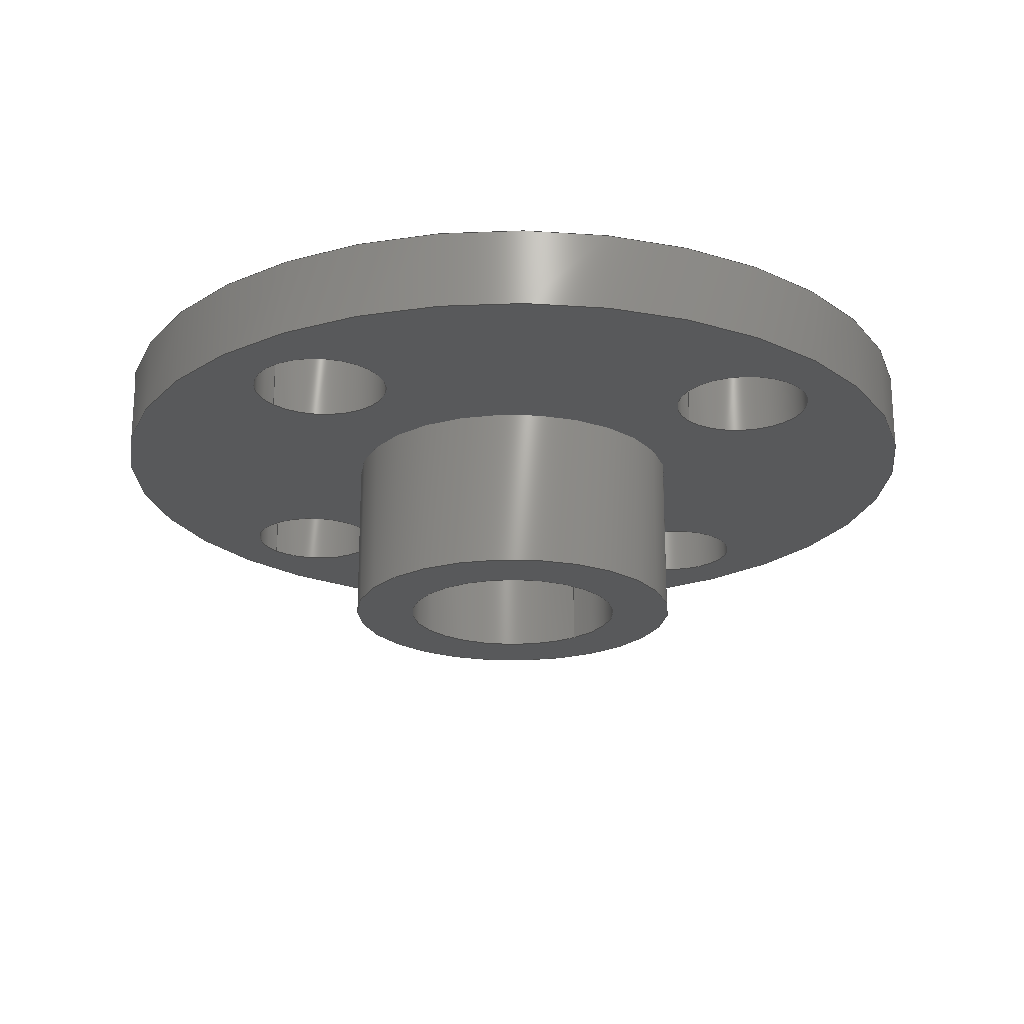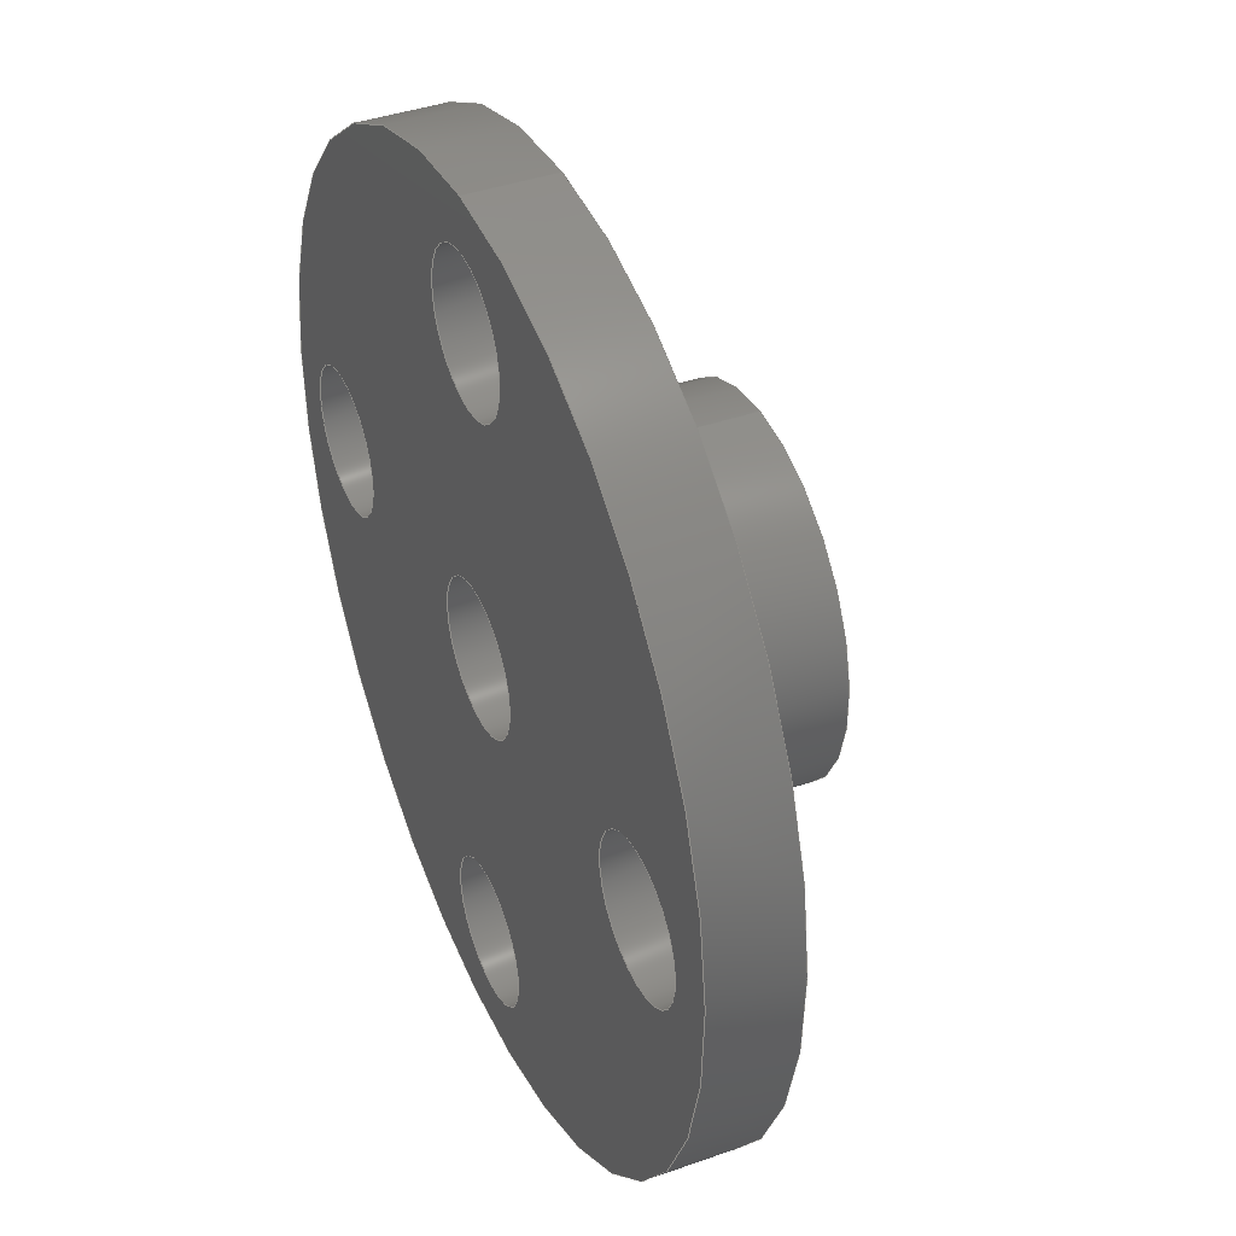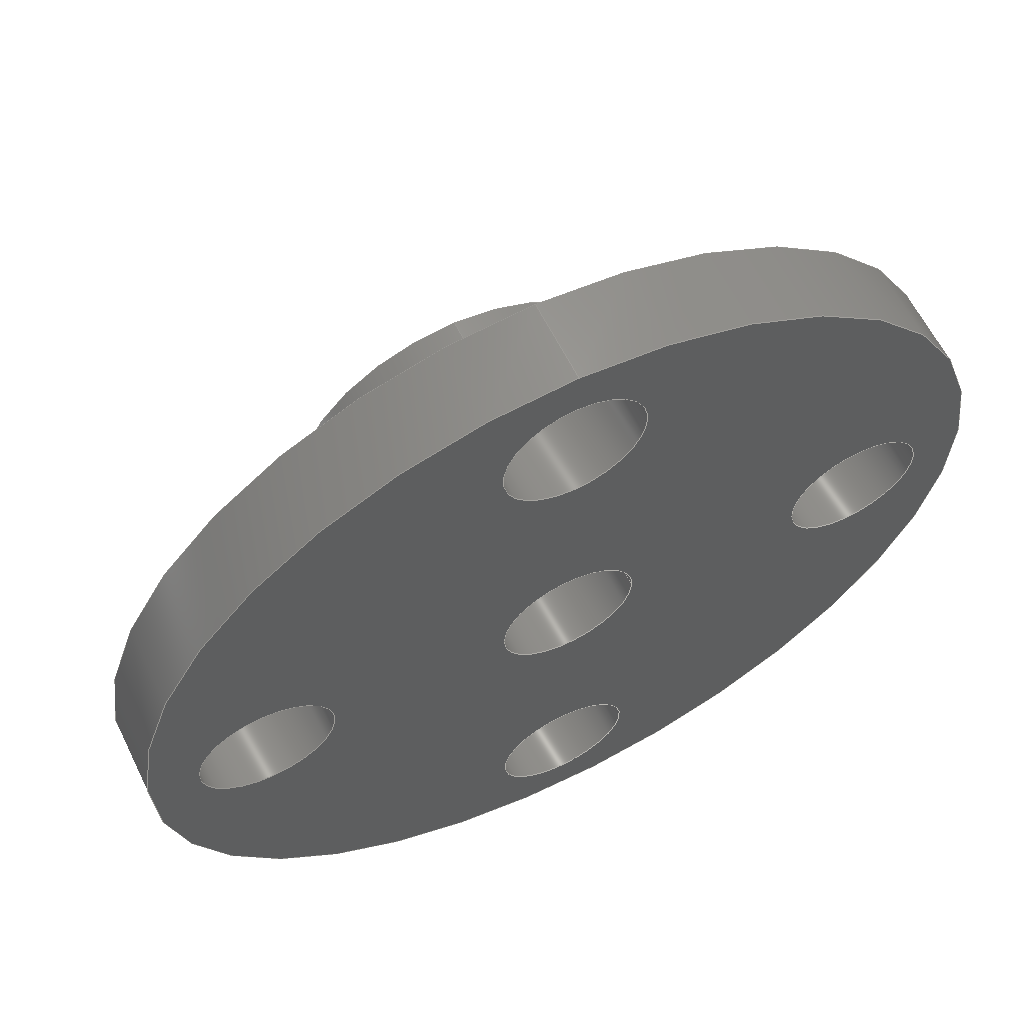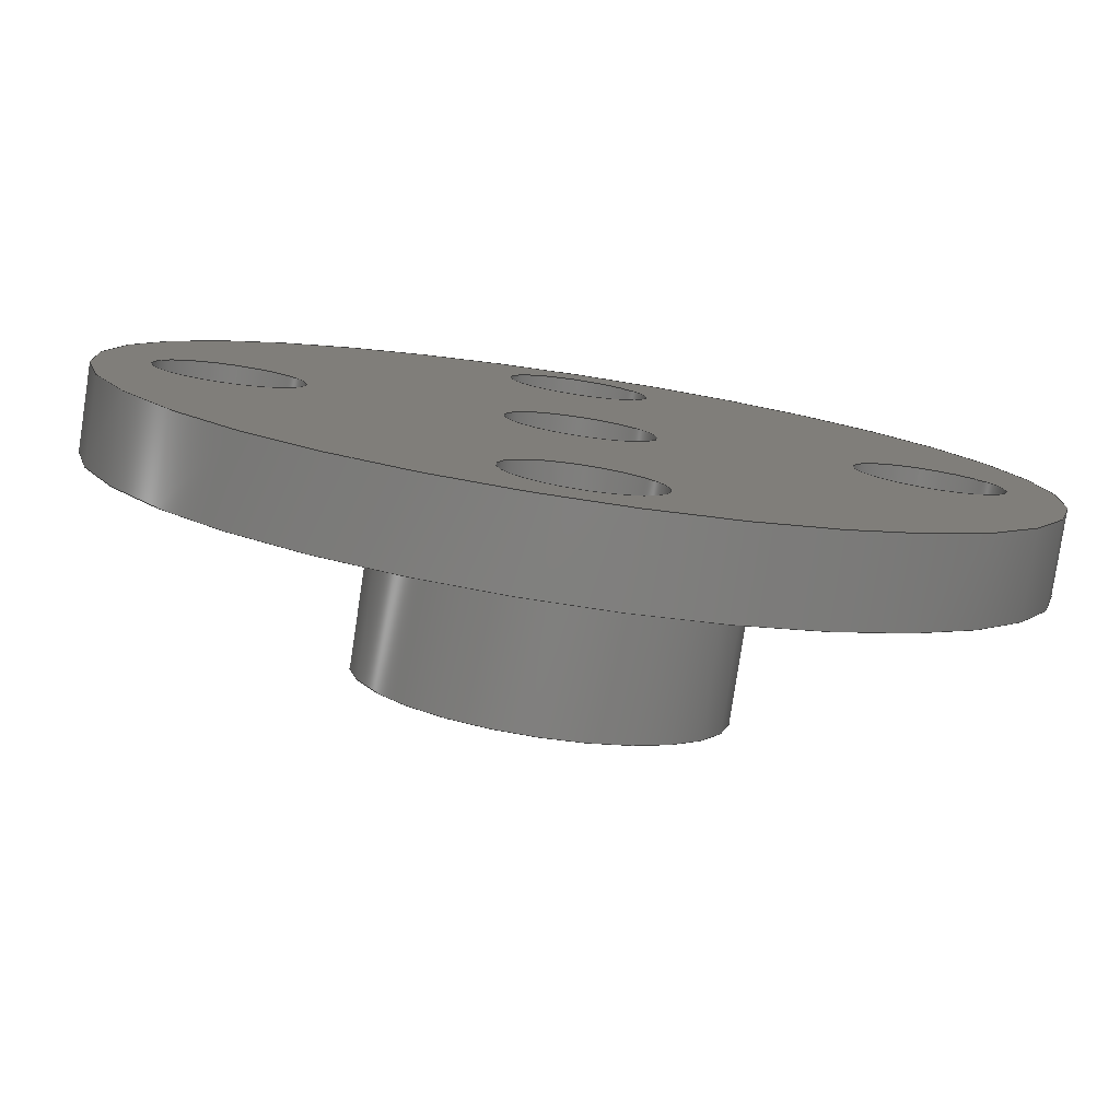
<metadata>
{"format":"step","ext":"stp","renderer":"f3d","projection":"perspective","resolution":1024,"background":"white","views":[{"elev":-21.5,"azim":129.5,"up":"+Y"},{"elev":40.3,"azim":-113.5,"up":"+Z"},{"elev":61.8,"azim":153.7,"up":"+Z"},{"elev":-80.0,"azim":171.4,"up":"+Z"}]}
</metadata>
<code>
ISO-10303-21;
DATA;
#1=MECHANICAL_DESIGN_GEOMETRIC_PRESENTATION_REPRESENTATION('',(#4),#310);
#2=SHAPE_REPRESENTATION_RELATIONSHIP('SRR','None',#319,#3);
#3=ADVANCED_BREP_SHAPE_REPRESENTATION($,(#5),#309);
#4=STYLED_ITEM('',(#329),#5);
#5=MANIFOLD_SOLID_BREP('TETRIX_739197_METAL_HORN_2012',#174);
#6=CYLINDRICAL_SURFACE('',#190,11);
#7=CYLINDRICAL_SURFACE('',#194,4.4);
#8=CYLINDRICAL_SURFACE('',#195,1.75);
#9=CYLINDRICAL_SURFACE('',#197,1.75);
#10=CYLINDRICAL_SURFACE('',#198,1.75);
#11=CYLINDRICAL_SURFACE('',#199,1.75);
#12=CYLINDRICAL_SURFACE('',#200,1.75);
#13=CYLINDRICAL_SURFACE('',#203,2.85);
#14=FACE_BOUND('',#47,.T.);
#15=FACE_BOUND('',#48,.T.);
#16=FACE_BOUND('',#49,.T.);
#17=FACE_BOUND('',#50,.T.);
#18=FACE_BOUND('',#51,.T.);
#19=FACE_BOUND('',#53,.T.);
#20=FACE_BOUND('',#54,.T.);
#21=FACE_BOUND('',#55,.T.);
#22=FACE_BOUND('',#56,.T.);
#23=FACE_BOUND('',#57,.T.);
#24=FACE_BOUND('',#59,.T.);
#25=FACE_BOUND('',#61,.T.);
#26=FACE_BOUND('',#63,.T.);
#27=FACE_BOUND('',#65,.T.);
#28=FACE_BOUND('',#67,.T.);
#29=FACE_BOUND('',#69,.T.);
#30=FACE_BOUND('',#71,.T.);
#31=FACE_BOUND('',#73,.T.);
#32=FACE_BOUND('',#75,.T.);
#33=FACE_BOUND('',#77,.T.);
#34=FACE_OUTER_BOUND('',#46,.T.);
#35=FACE_OUTER_BOUND('',#52,.T.);
#36=FACE_OUTER_BOUND('',#58,.T.);
#37=FACE_OUTER_BOUND('',#60,.T.);
#38=FACE_OUTER_BOUND('',#62,.T.);
#39=FACE_OUTER_BOUND('',#64,.T.);
#40=FACE_OUTER_BOUND('',#66,.T.);
#41=FACE_OUTER_BOUND('',#68,.T.);
#42=FACE_OUTER_BOUND('',#70,.T.);
#43=FACE_OUTER_BOUND('',#72,.T.);
#44=FACE_OUTER_BOUND('',#74,.T.);
#45=FACE_OUTER_BOUND('',#76,.T.);
#46=EDGE_LOOP('',(#126));
#47=EDGE_LOOP('',(#127));
#48=EDGE_LOOP('',(#128));
#49=EDGE_LOOP('',(#129));
#50=EDGE_LOOP('',(#130));
#51=EDGE_LOOP('',(#131));
#52=EDGE_LOOP('',(#132));
#53=EDGE_LOOP('',(#133));
#54=EDGE_LOOP('',(#134));
#55=EDGE_LOOP('',(#135));
#56=EDGE_LOOP('',(#136));
#57=EDGE_LOOP('',(#137));
#58=EDGE_LOOP('',(#138));
#59=EDGE_LOOP('',(#139));
#60=EDGE_LOOP('',(#140));
#61=EDGE_LOOP('',(#141));
#62=EDGE_LOOP('',(#142));
#63=EDGE_LOOP('',(#143));
#64=EDGE_LOOP('',(#144));
#65=EDGE_LOOP('',(#145));
#66=EDGE_LOOP('',(#146));
#67=EDGE_LOOP('',(#147));
#68=EDGE_LOOP('',(#148));
#69=EDGE_LOOP('',(#149));
#70=EDGE_LOOP('',(#150));
#71=EDGE_LOOP('',(#151));
#72=EDGE_LOOP('',(#152));
#73=EDGE_LOOP('',(#153));
#74=EDGE_LOOP('',(#154));
#75=EDGE_LOOP('',(#155));
#76=EDGE_LOOP('',(#156));
#77=EDGE_LOOP('',(#157));
#78=CIRCLE('',#177,11);
#79=CIRCLE('',#178,4.4);
#80=CIRCLE('',#179,1.75);
#81=CIRCLE('',#180,1.75);
#82=CIRCLE('',#181,1.75);
#83=CIRCLE('',#182,1.75);
#84=CIRCLE('',#184,11);
#85=CIRCLE('',#185,1.75);
#86=CIRCLE('',#186,1.75);
#87=CIRCLE('',#187,1.75);
#88=CIRCLE('',#188,1.75);
#89=CIRCLE('',#189,1.75);
#90=CIRCLE('',#192,4.4);
#91=CIRCLE('',#193,2.85);
#92=CIRCLE('',#196,1.75);
#93=CIRCLE('',#202,2.85);
#94=VERTEX_POINT('',#264);
#95=VERTEX_POINT('',#266);
#96=VERTEX_POINT('',#268);
#97=VERTEX_POINT('',#270);
#98=VERTEX_POINT('',#272);
#99=VERTEX_POINT('',#274);
#100=VERTEX_POINT('',#277);
#101=VERTEX_POINT('',#279);
#102=VERTEX_POINT('',#281);
#103=VERTEX_POINT('',#283);
#104=VERTEX_POINT('',#285);
#105=VERTEX_POINT('',#287);
#106=VERTEX_POINT('',#291);
#107=VERTEX_POINT('',#293);
#108=VERTEX_POINT('',#297);
#109=VERTEX_POINT('',#304);
#110=EDGE_CURVE('',#94,#94,#78,.T.);
#111=EDGE_CURVE('',#95,#95,#79,.T.);
#112=EDGE_CURVE('',#96,#96,#80,.T.);
#113=EDGE_CURVE('',#97,#97,#81,.T.);
#114=EDGE_CURVE('',#98,#98,#82,.T.);
#115=EDGE_CURVE('',#99,#99,#83,.T.);
#116=EDGE_CURVE('',#100,#100,#84,.T.);
#117=EDGE_CURVE('',#101,#101,#85,.T.);
#118=EDGE_CURVE('',#102,#102,#86,.T.);
#119=EDGE_CURVE('',#103,#103,#87,.T.);
#120=EDGE_CURVE('',#104,#104,#88,.T.);
#121=EDGE_CURVE('',#105,#105,#89,.T.);
#122=EDGE_CURVE('',#106,#106,#90,.T.);
#123=EDGE_CURVE('',#107,#107,#91,.T.);
#124=EDGE_CURVE('',#108,#108,#92,.T.);
#125=EDGE_CURVE('',#109,#109,#93,.T.);
#126=ORIENTED_EDGE('',*,*,#110,.F.);
#127=ORIENTED_EDGE('',*,*,#111,.T.);
#128=ORIENTED_EDGE('',*,*,#112,.T.);
#129=ORIENTED_EDGE('',*,*,#113,.T.);
#130=ORIENTED_EDGE('',*,*,#114,.T.);
#131=ORIENTED_EDGE('',*,*,#115,.T.);
#132=ORIENTED_EDGE('',*,*,#116,.T.);
#133=ORIENTED_EDGE('',*,*,#117,.F.);
#134=ORIENTED_EDGE('',*,*,#118,.F.);
#135=ORIENTED_EDGE('',*,*,#119,.F.);
#136=ORIENTED_EDGE('',*,*,#120,.F.);
#137=ORIENTED_EDGE('',*,*,#121,.F.);
#138=ORIENTED_EDGE('',*,*,#110,.T.);
#139=ORIENTED_EDGE('',*,*,#116,.F.);
#140=ORIENTED_EDGE('',*,*,#122,.T.);
#141=ORIENTED_EDGE('',*,*,#123,.T.);
#142=ORIENTED_EDGE('',*,*,#122,.F.);
#143=ORIENTED_EDGE('',*,*,#111,.F.);
#144=ORIENTED_EDGE('',*,*,#124,.F.);
#145=ORIENTED_EDGE('',*,*,#117,.T.);
#146=ORIENTED_EDGE('',*,*,#112,.F.);
#147=ORIENTED_EDGE('',*,*,#118,.T.);
#148=ORIENTED_EDGE('',*,*,#113,.F.);
#149=ORIENTED_EDGE('',*,*,#119,.T.);
#150=ORIENTED_EDGE('',*,*,#114,.F.);
#151=ORIENTED_EDGE('',*,*,#120,.T.);
#152=ORIENTED_EDGE('',*,*,#115,.F.);
#153=ORIENTED_EDGE('',*,*,#121,.T.);
#154=ORIENTED_EDGE('',*,*,#125,.F.);
#155=ORIENTED_EDGE('',*,*,#124,.T.);
#156=ORIENTED_EDGE('',*,*,#123,.F.);
#157=ORIENTED_EDGE('',*,*,#125,.T.);
#158=PLANE('',#176);
#159=PLANE('',#183);
#160=PLANE('',#191);
#161=PLANE('',#201);
#162=ADVANCED_FACE('',(#34,#14,#15,#16,#17,#18),#158,.F.);
#163=ADVANCED_FACE('',(#35,#19,#20,#21,#22,#23),#159,.T.);
#164=ADVANCED_FACE('',(#36,#24),#6,.T.);
#165=ADVANCED_FACE('',(#37,#25),#160,.F.);
#166=ADVANCED_FACE('',(#38,#26),#7,.T.);
#167=ADVANCED_FACE('',(#39,#27),#8,.F.);
#168=ADVANCED_FACE('',(#40,#28),#9,.F.);
#169=ADVANCED_FACE('',(#41,#29),#10,.F.);
#170=ADVANCED_FACE('',(#42,#30),#11,.F.);
#171=ADVANCED_FACE('',(#43,#31),#12,.F.);
#172=ADVANCED_FACE('',(#44,#32),#161,.F.);
#173=ADVANCED_FACE('',(#45,#33),#13,.F.);
#174=CLOSED_SHELL('',(#162,#163,#164,#165,#166,#167,#168,#169,#170,#171,
#172,#173));
#175=AXIS2_PLACEMENT_3D('placement',#262,#204,#205);
#176=AXIS2_PLACEMENT_3D('',#263,#206,#207);
#177=AXIS2_PLACEMENT_3D('',#265,#208,#209);
#178=AXIS2_PLACEMENT_3D('',#267,#210,#211);
#179=AXIS2_PLACEMENT_3D('',#269,#212,#213);
#180=AXIS2_PLACEMENT_3D('',#271,#214,#215);
#181=AXIS2_PLACEMENT_3D('',#273,#216,#217);
#182=AXIS2_PLACEMENT_3D('',#275,#218,#219);
#183=AXIS2_PLACEMENT_3D('',#276,#220,#221);
#184=AXIS2_PLACEMENT_3D('',#278,#222,#223);
#185=AXIS2_PLACEMENT_3D('',#280,#224,#225);
#186=AXIS2_PLACEMENT_3D('',#282,#226,#227);
#187=AXIS2_PLACEMENT_3D('',#284,#228,#229);
#188=AXIS2_PLACEMENT_3D('',#286,#230,#231);
#189=AXIS2_PLACEMENT_3D('',#288,#232,#233);
#190=AXIS2_PLACEMENT_3D('',#289,#234,#235);
#191=AXIS2_PLACEMENT_3D('',#290,#236,#237);
#192=AXIS2_PLACEMENT_3D('',#292,#238,#239);
#193=AXIS2_PLACEMENT_3D('',#294,#240,#241);
#194=AXIS2_PLACEMENT_3D('',#295,#242,#243);
#195=AXIS2_PLACEMENT_3D('',#296,#244,#245);
#196=AXIS2_PLACEMENT_3D('',#298,#246,#247);
#197=AXIS2_PLACEMENT_3D('',#299,#248,#249);
#198=AXIS2_PLACEMENT_3D('',#300,#250,#251);
#199=AXIS2_PLACEMENT_3D('',#301,#252,#253);
#200=AXIS2_PLACEMENT_3D('',#302,#254,#255);
#201=AXIS2_PLACEMENT_3D('',#303,#256,#257);
#202=AXIS2_PLACEMENT_3D('',#305,#258,#259);
#203=AXIS2_PLACEMENT_3D('',#306,#260,#261);
#204=DIRECTION('axis',(0,0,1));
#205=DIRECTION('refdir',(1,0,0));
#206=DIRECTION('center_axis',(0,1,0));
#207=DIRECTION('ref_axis',(0,0,1));
#208=DIRECTION('center_axis',(0,1,0));
#209=DIRECTION('ref_axis',(1.225e-16,0,-1));
#210=DIRECTION('center_axis',(0,1,0));
#211=DIRECTION('ref_axis',(1.225e-16,0,-1));
#212=DIRECTION('center_axis',(0,1,0));
#213=DIRECTION('ref_axis',(0,0,1));
#214=DIRECTION('center_axis',(0,1,0));
#215=DIRECTION('ref_axis',(-1.225e-16,0,1));
#216=DIRECTION('center_axis',(0,1,0));
#217=DIRECTION('ref_axis',(0,0,1));
#218=DIRECTION('center_axis',(0,1,0));
#219=DIRECTION('ref_axis',(-1.225e-16,0,1));
#220=DIRECTION('center_axis',(0,1,0));
#221=DIRECTION('ref_axis',(0,0,1));
#222=DIRECTION('center_axis',(0,1,0));
#223=DIRECTION('ref_axis',(1.225e-16,0,-1));
#224=DIRECTION('center_axis',(0,1,0));
#225=DIRECTION('ref_axis',(-1,0,3.216e-16));
#226=DIRECTION('center_axis',(0,1,0));
#227=DIRECTION('ref_axis',(0,0,1));
#228=DIRECTION('center_axis',(0,1,0));
#229=DIRECTION('ref_axis',(-1.225e-16,0,1));
#230=DIRECTION('center_axis',(0,1,0));
#231=DIRECTION('ref_axis',(0,0,1));
#232=DIRECTION('center_axis',(0,1,0));
#233=DIRECTION('ref_axis',(-1.225e-16,0,1));
#234=DIRECTION('center_axis',(0,1,0));
#235=DIRECTION('ref_axis',(0,0,-1));
#236=DIRECTION('center_axis',(0,1,0));
#237=DIRECTION('ref_axis',(0,0,1));
#238=DIRECTION('center_axis',(0,-1,0));
#239=DIRECTION('ref_axis',(-1.225e-16,0,1));
#240=DIRECTION('center_axis',(0,1,0));
#241=DIRECTION('ref_axis',(-1,0,-1.225e-16));
#242=DIRECTION('center_axis',(0,1,0));
#243=DIRECTION('ref_axis',(0,0,-1));
#244=DIRECTION('center_axis',(0,1,0));
#245=DIRECTION('ref_axis',(-1,0,0));
#246=DIRECTION('center_axis',(0,1,0));
#247=DIRECTION('ref_axis',(-1,0,-4.465e-17));
#248=DIRECTION('center_axis',(0,1,0));
#249=DIRECTION('ref_axis',(0,0,1));
#250=DIRECTION('center_axis',(0,1,0));
#251=DIRECTION('ref_axis',(0,0,1));
#252=DIRECTION('center_axis',(0,1,0));
#253=DIRECTION('ref_axis',(0,0,1));
#254=DIRECTION('center_axis',(0,1,0));
#255=DIRECTION('ref_axis',(0,0,1));
#256=DIRECTION('center_axis',(0,1,0));
#257=DIRECTION('ref_axis',(0,0,1));
#258=DIRECTION('center_axis',(0,1,0));
#259=DIRECTION('ref_axis',(-1,0,-1.225e-16));
#260=DIRECTION('center_axis',(0,1,0));
#261=DIRECTION('ref_axis',(-1,0,0));
#262=CARTESIAN_POINT('',(0,0,0));
#263=CARTESIAN_POINT('Origin',(0,0,0));
#264=CARTESIAN_POINT('',(-1.347e-15,0,11));
#265=CARTESIAN_POINT('Origin',(0,0,0));
#266=CARTESIAN_POINT('',(-5.388e-16,0,4.4));
#267=CARTESIAN_POINT('Origin',(0,0,0));
#268=CARTESIAN_POINT('',(8,0,1.75));
#269=CARTESIAN_POINT('Origin',(8,0,0));
#270=CARTESIAN_POINT('',(-1.072e-16,0,9.75));
#271=CARTESIAN_POINT('Origin',(0,0,8));
#272=CARTESIAN_POINT('',(-8,0,1.75));
#273=CARTESIAN_POINT('Origin',(-8,0,0));
#274=CARTESIAN_POINT('',(-1.072e-16,0,-6.25));
#275=CARTESIAN_POINT('Origin',(0,0,-8));
#276=CARTESIAN_POINT('Origin',(0,2,0));
#277=CARTESIAN_POINT('',(-1.347e-15,2,11));
#278=CARTESIAN_POINT('Origin',(0,2,0));
#279=CARTESIAN_POINT('',(-1.75,2,5.628e-16));
#280=CARTESIAN_POINT('Origin',(-2.694e-16,2,0));
#281=CARTESIAN_POINT('',(8,2,1.75));
#282=CARTESIAN_POINT('Origin',(8,2,0));
#283=CARTESIAN_POINT('',(-2.143e-16,2,9.75));
#284=CARTESIAN_POINT('Origin',(0,2,8));
#285=CARTESIAN_POINT('',(-8,2,1.75));
#286=CARTESIAN_POINT('Origin',(-8,2,0));
#287=CARTESIAN_POINT('',(-2.143e-16,2,-6.25));
#288=CARTESIAN_POINT('Origin',(0,2,-8));
#289=CARTESIAN_POINT('Origin',(0,0,0));
#290=CARTESIAN_POINT('Origin',(0,-4.2,0));
#291=CARTESIAN_POINT('',(-5.388e-16,-4.2,4.4));
#292=CARTESIAN_POINT('Origin',(0,-4.2,0));
#293=CARTESIAN_POINT('',(-2.85,-4.2,-1.745e-16));
#294=CARTESIAN_POINT('Origin',(-2.694e-16,-4.2,0));
#295=CARTESIAN_POINT('Origin',(0,2,0));
#296=CARTESIAN_POINT('Origin',(-2.694e-16,-4.2,0));
#297=CARTESIAN_POINT('',(-1.75,-1.2,-7.814e-17));
#298=CARTESIAN_POINT('Origin',(-2.694e-16,-1.2,0));
#299=CARTESIAN_POINT('Origin',(8,0,0));
#300=CARTESIAN_POINT('Origin',(0,0,8));
#301=CARTESIAN_POINT('Origin',(-8,0,0));
#302=CARTESIAN_POINT('Origin',(0,0,-8));
#303=CARTESIAN_POINT('Origin',(-2.694e-16,-1.2,0));
#304=CARTESIAN_POINT('',(-2.85,-1.2,-1.745e-16));
#305=CARTESIAN_POINT('Origin',(-2.694e-16,-1.2,0));
#306=CARTESIAN_POINT('Origin',(-2.694e-16,-4.2,0));
#307=UNCERTAINTY_MEASURE_WITH_UNIT(LENGTH_MEASURE(0.01),#311,
'DISTANCE_ACCURACY_VALUE',
'Maximum model space distance between geometric entities at asserted c
onnectivities');
#308=UNCERTAINTY_MEASURE_WITH_UNIT(LENGTH_MEASURE(1e-06),#311,
'DISTANCE_ACCURACY_VALUE',
'Maximum model space distance between geometric entities at asserted c
onnectivities');
#309=(
GEOMETRIC_REPRESENTATION_CONTEXT(3)
GLOBAL_UNCERTAINTY_ASSIGNED_CONTEXT((#307))
GLOBAL_UNIT_ASSIGNED_CONTEXT((#311,#314,#312))
REPRESENTATION_CONTEXT('','3D')
);
#310=(
GEOMETRIC_REPRESENTATION_CONTEXT(3)
GLOBAL_UNCERTAINTY_ASSIGNED_CONTEXT((#308))
GLOBAL_UNIT_ASSIGNED_CONTEXT((#311,#314,#312))
REPRESENTATION_CONTEXT('','3D')
);
#311=(
LENGTH_UNIT()
NAMED_UNIT(*)
SI_UNIT(.MILLI.,.METRE.)
);
#312=(
NAMED_UNIT(*)
SI_UNIT($,.STERADIAN.)
SOLID_ANGLE_UNIT()
);
#313=DIMENSIONAL_EXPONENTS(0,0,0,0,0,0,0);
#314=(
CONVERSION_BASED_UNIT('degree',#316)
NAMED_UNIT(#313)
PLANE_ANGLE_UNIT()
);
#315=(
NAMED_UNIT(*)
PLANE_ANGLE_UNIT()
SI_UNIT($,.RADIAN.)
);
#316=PLANE_ANGLE_MEASURE_WITH_UNIT(PLANE_ANGLE_MEASURE(0.01745),#315);
#317=SHAPE_DEFINITION_REPRESENTATION(#318,#319);
#318=PRODUCT_DEFINITION_SHAPE('',$,#321);
#319=SHAPE_REPRESENTATION('',(#175),#309);
#320=PRODUCT_DEFINITION_CONTEXT('part definition',#325,'design');
#321=PRODUCT_DEFINITION('Tetrix_739197_Metal_Horn',
'Tetrix_739197_Metal_Horn',#322,#320);
#322=PRODUCT_DEFINITION_FORMATION('',$,#327);
#323=PRODUCT_RELATED_PRODUCT_CATEGORY('Tetrix_739197_Metal_Horn',
'Tetrix_739197_Metal_Horn',(#327));
#324=APPLICATION_PROTOCOL_DEFINITION('international standard',
'automotive_design',2009,#325);
#325=APPLICATION_CONTEXT(
'Core Data for Automotive Mechanical Design Process');
#326=PRODUCT_CONTEXT('part definition',#325,'mechanical');
#327=PRODUCT('Tetrix_739197_Metal_Horn','Tetrix_739197_Metal_Horn',$,(#326));
#328=PRESENTATION_STYLE_ASSIGNMENT((#330));
#329=PRESENTATION_STYLE_ASSIGNMENT((#331));
#330=SURFACE_STYLE_USAGE(.BOTH.,#332);
#331=SURFACE_STYLE_USAGE(.BOTH.,#333);
#332=SURFACE_SIDE_STYLE($,(#334));
#333=SURFACE_SIDE_STYLE($,(#335));
#334=SURFACE_STYLE_FILL_AREA(#336);
#335=SURFACE_STYLE_FILL_AREA(#337);
#336=FILL_AREA_STYLE($,(#338));
#337=FILL_AREA_STYLE($,(#339));
#338=FILL_AREA_STYLE_COLOUR($,#340);
#339=FILL_AREA_STYLE_COLOUR($,#341);
#340=COLOUR_RGB('',0.749,0.749,0.749);
#341=COLOUR_RGB('',0.5333,0.5647,0.6118);
ENDSEC;
END-ISO-10303-21;

</code>
